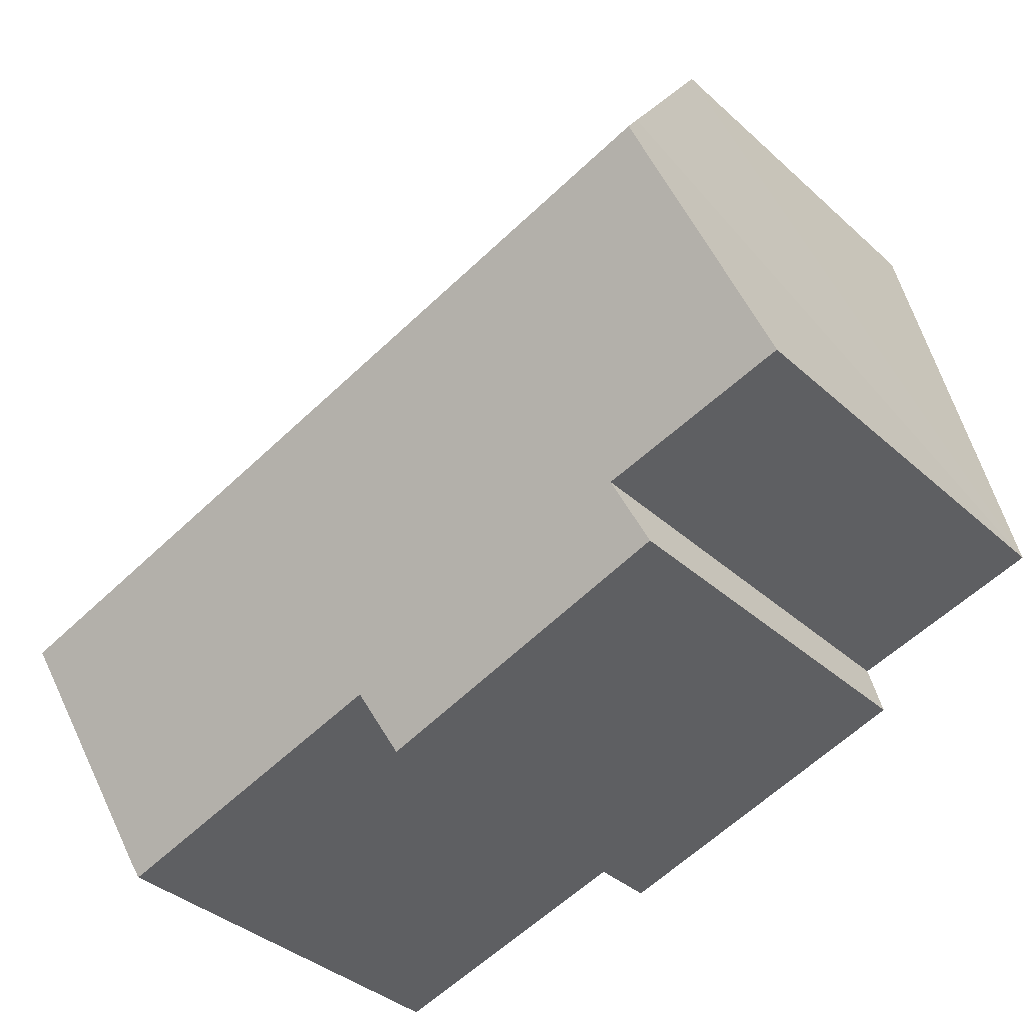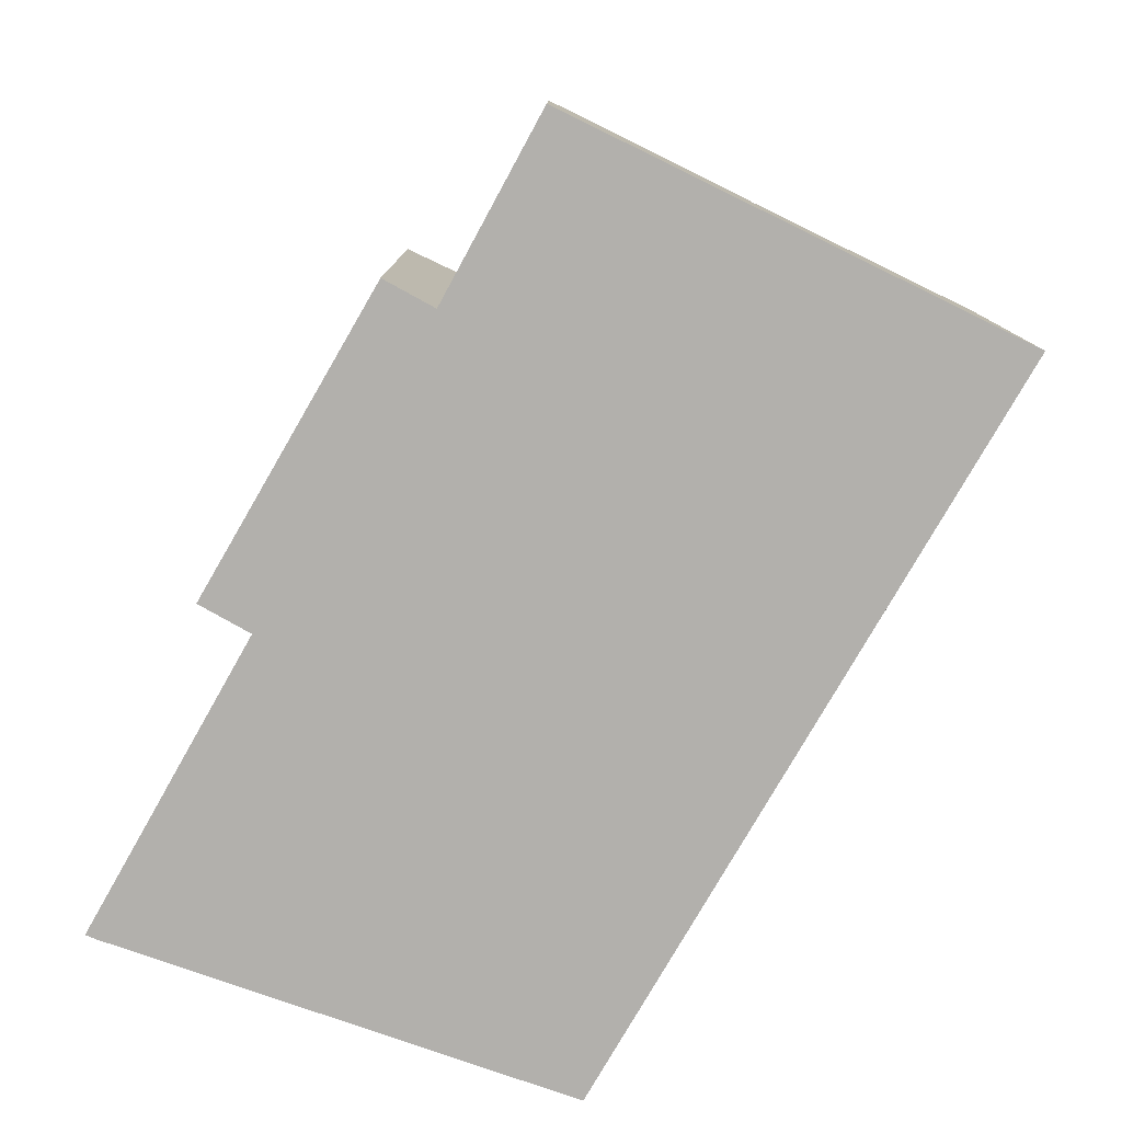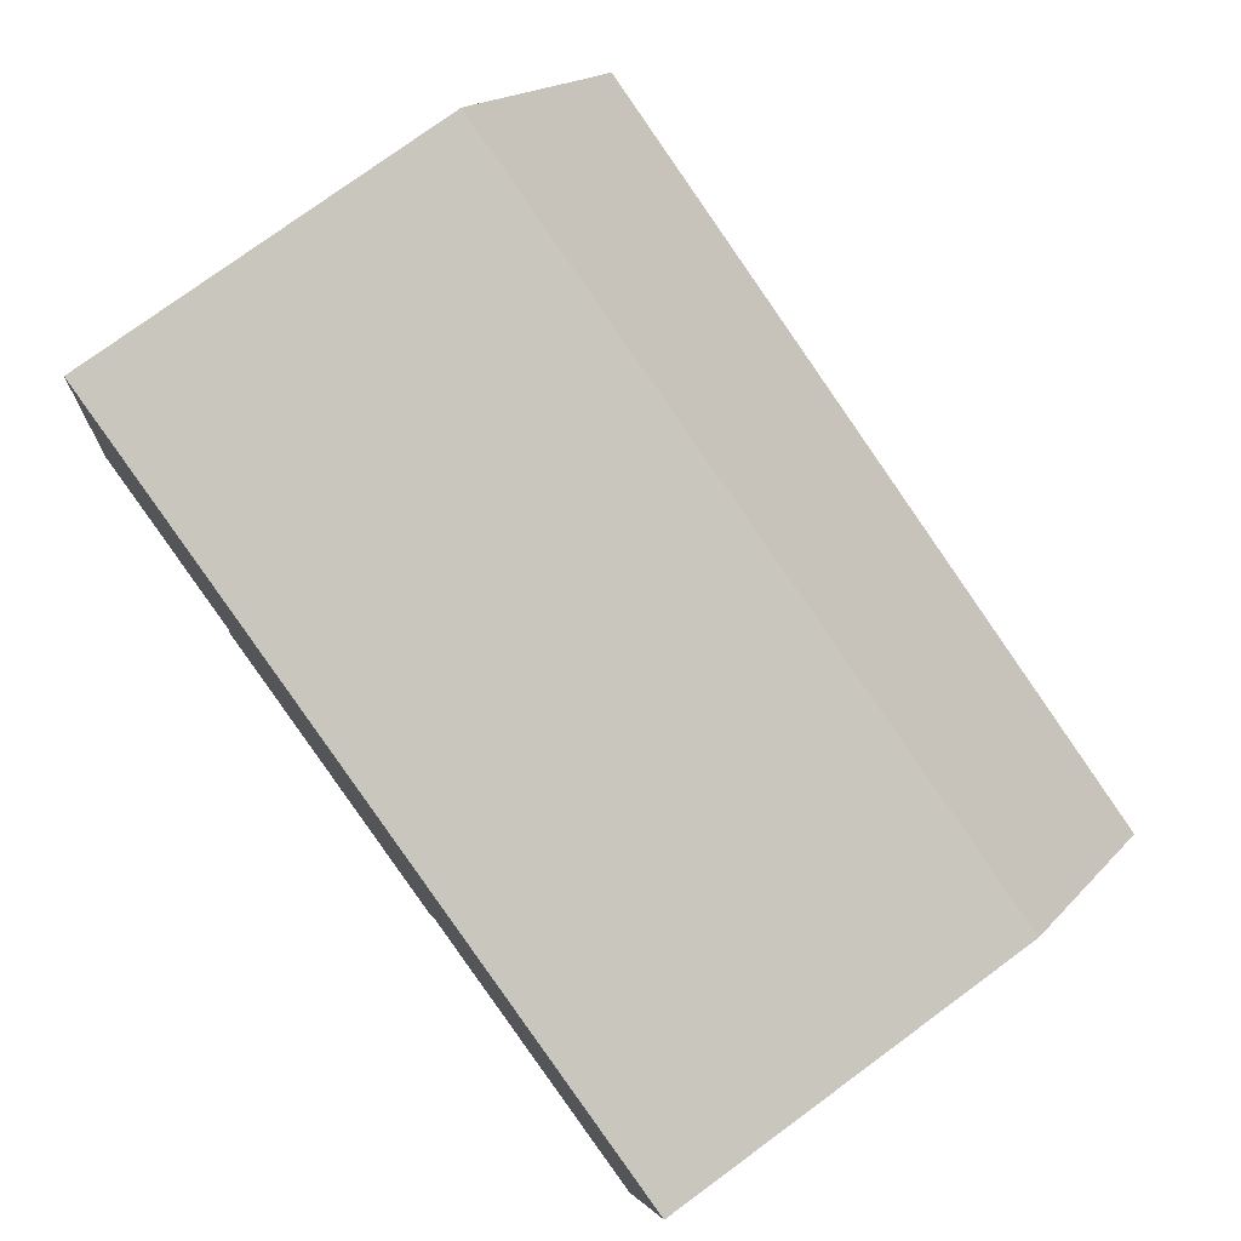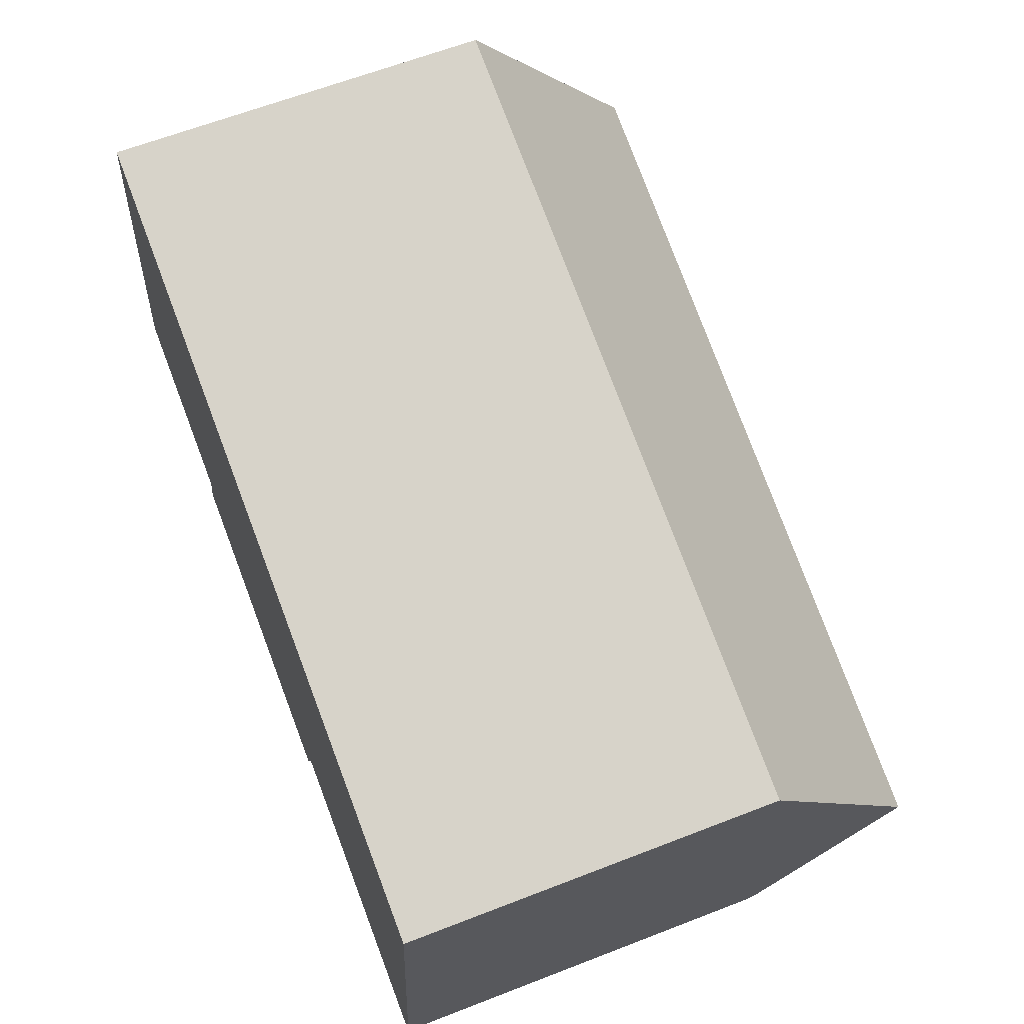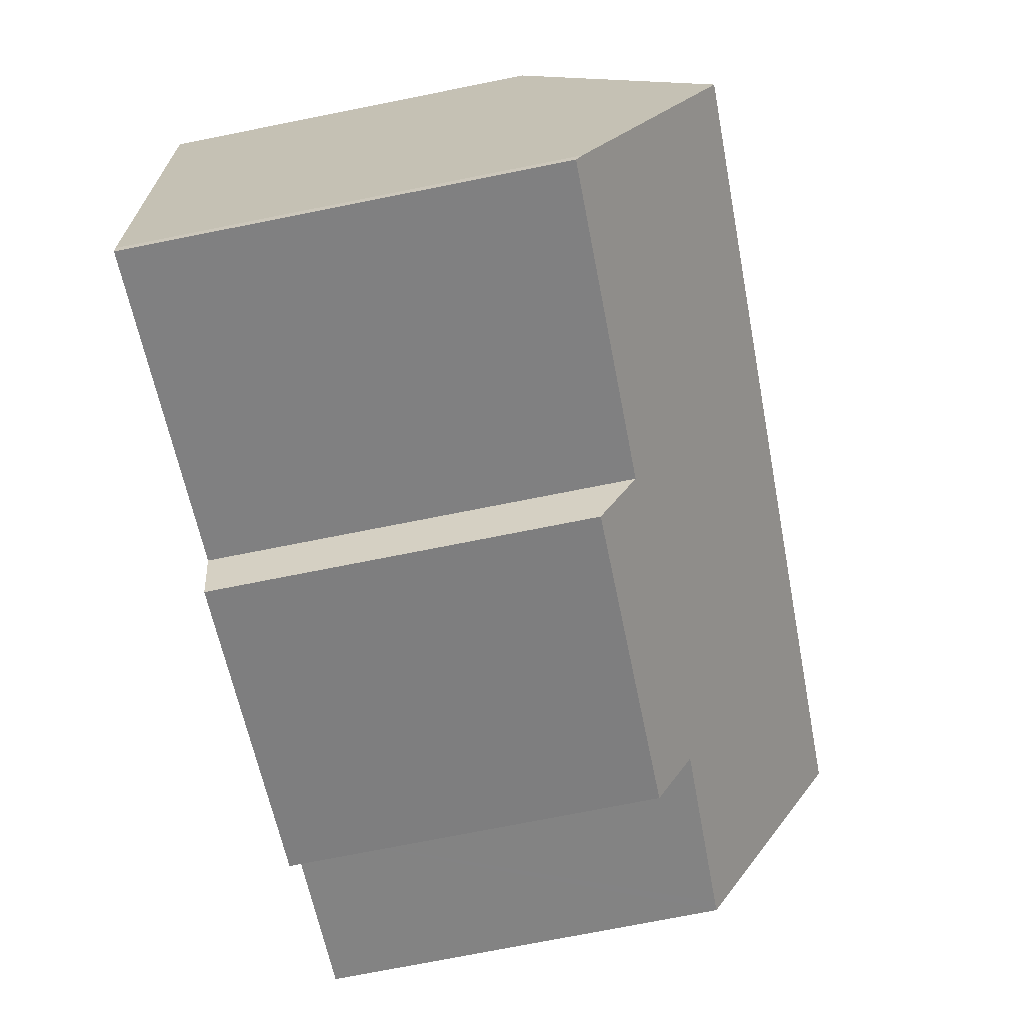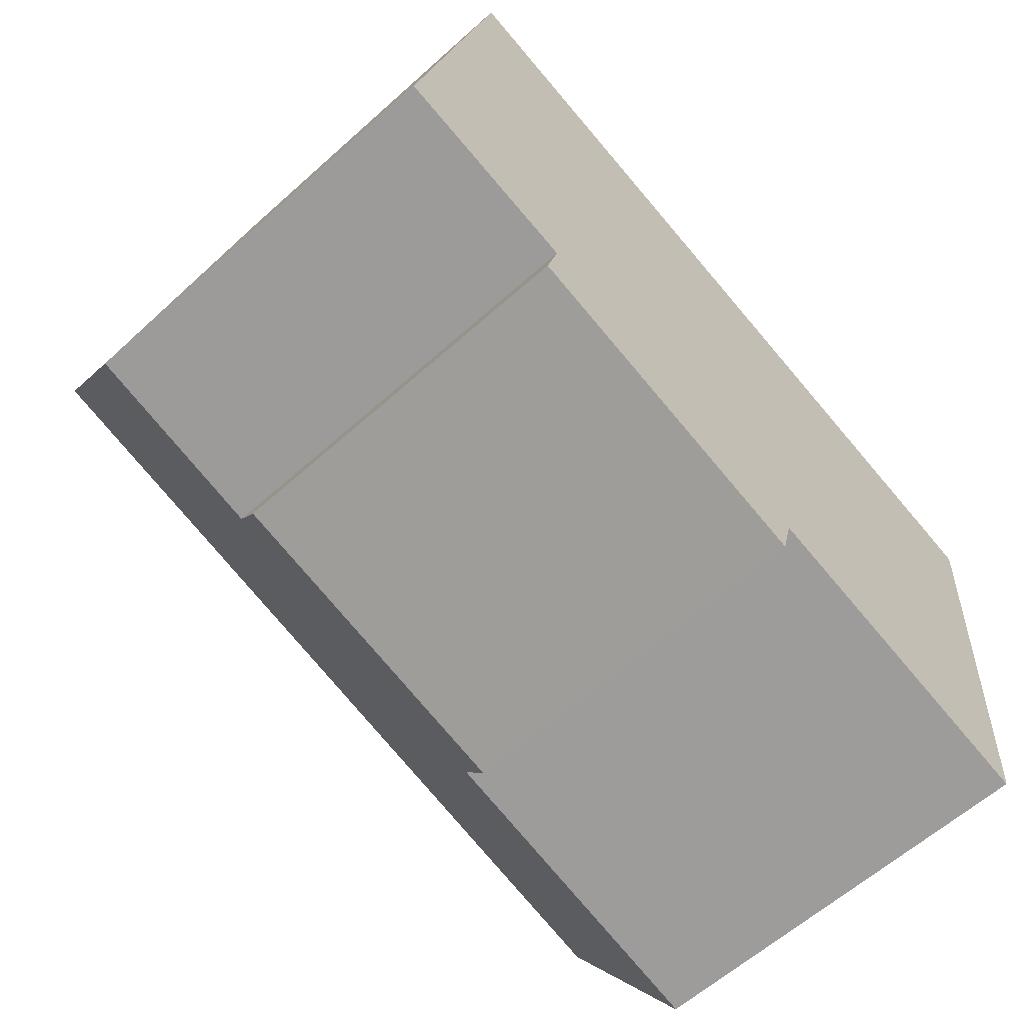
<metadata>
{"format":"obj","ext":"obj","renderer":"f3d","projection":"perspective","resolution":1024,"background":"white","views":[{"elev":-38.4,"azim":-138.3,"up":"+Z"},{"elev":-78.8,"azim":-104.3,"up":"+Y"},{"elev":76.6,"azim":53.7,"up":"+Z"},{"elev":63.1,"azim":68.5,"up":"+Z"},{"elev":-74.9,"azim":101.2,"up":"+Z"},{"elev":-61.1,"azim":-47.6,"up":"+Z"}]}
</metadata>
<code>
v  1.299 16.23 6.068
v  25.44 11.28 7.011
v  24.77 16.23 -0.346
v  25.48 10.96 7.484
v  1.5 15.57 7.009
v  2.859 10.86 13.82
v  2.778 11.14 13.41
v  0.55 13.8 2.571
v  0.307 12.02 -0.078
v  0 12.01 7.356e-16
v  5.642 12.08 -1.441
v  15.05 12.02 -4.098
v  14.62 10.91 -5.68
v  24.19 12.03 -6.584
v  24.23 12.22 -6.299
v  5.239 10.98 -3.007
v  5.239 1.841e-16 -3.007
v  14.62 3.478e-16 -5.68
v  5.642 8.824e-17 -1.441
v  0 0 0
v  0.307 4.776e-18 -0.078
v  24.19 4.032e-16 -6.584
v  15.05 2.509e-16 -4.098
v  2.859 -8.46e-16 13.82
v  0.55 -1.574e-16 2.571
v  1.299 -3.716e-16 6.068
v  2.778 -8.212e-16 13.41
v  1.5 -4.292e-16 7.009
v  25.48 -4.583e-16 7.484
v  24.23 3.857e-16 -6.299
v  25.44 -4.293e-16 7.011
v  24.77 2.119e-17 -0.346
g defaultobject
f 1 2 3
f 2 1 4
f 4 1 5
f 4 5 6
f 6 5 7
f 8 9 10
f 9 8 11
f 11 8 1
f 11 1 3
f 11 3 12
f 11 12 13
f 12 3 14
f 14 3 15
f 13 16 11
f 13 17 16
f 17 13 18
f 19 9 11
f 9 19 10
f 10 19 20
f 20 19 21
f 22 12 14
f 12 22 23
f 16 19 11
f 19 16 17
f 8 5 1
f 5 8 10
f 5 10 20
f 5 20 7
f 7 20 6
f 6 20 24
f 24 20 25
f 24 25 26
f 24 26 27
f 27 26 28
f 6 29 4
f 29 6 24
f 29 2 4
f 2 29 3
f 3 29 15
f 15 29 30
f 30 29 31
f 30 31 32
f 30 14 15
f 14 30 22
f 23 13 12
f 13 23 18
f 17 23 19
f 23 17 18
f 27 29 24
f 29 27 28
f 29 28 31
f 31 28 32
f 32 28 26
f 32 26 25
f 32 25 30
f 30 25 19
f 19 25 21
f 21 25 20
f 30 19 23
f 30 23 22

</code>
